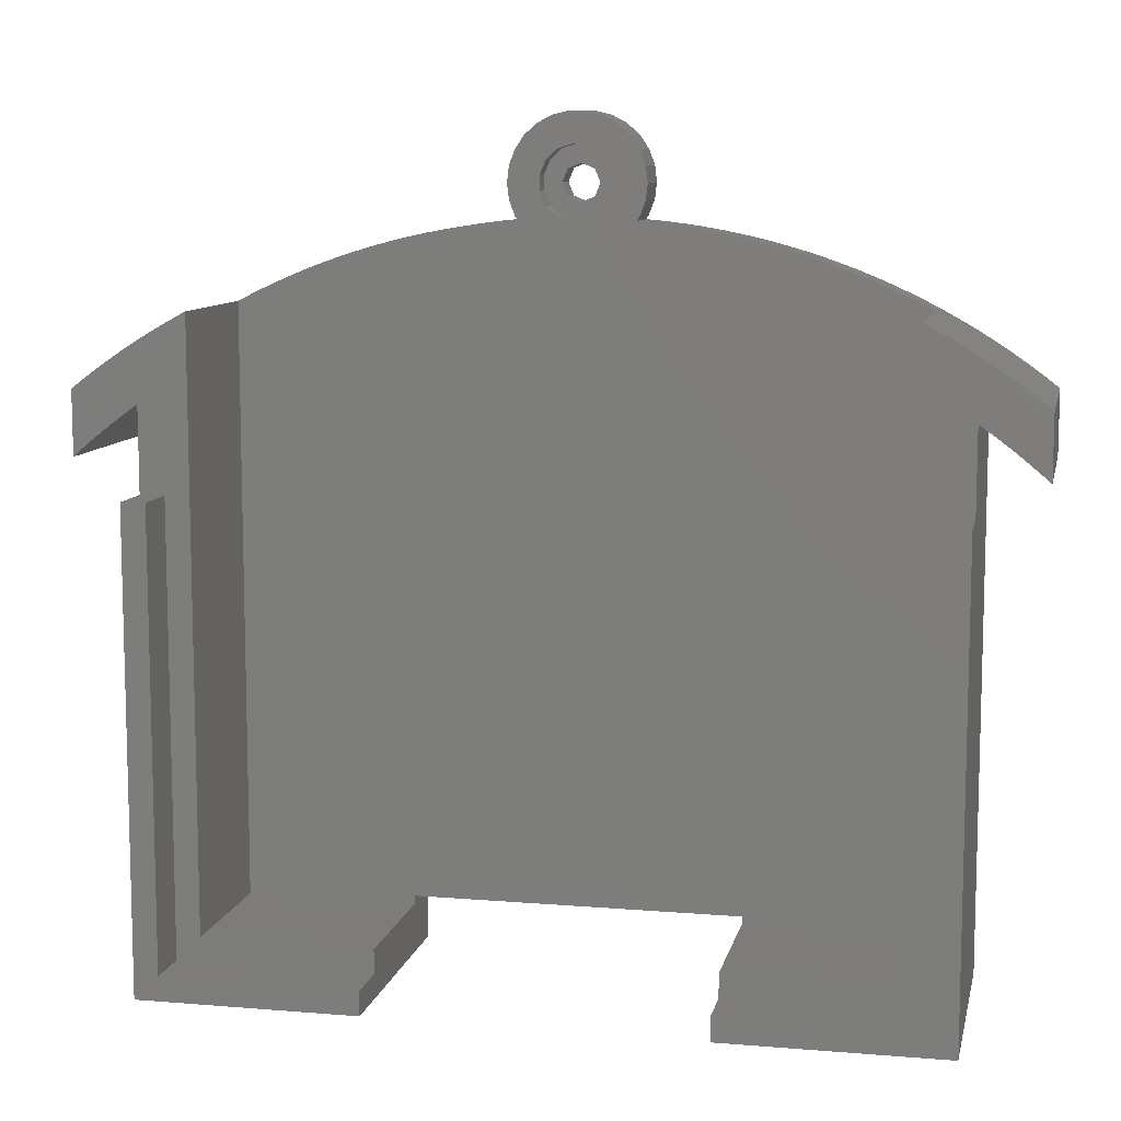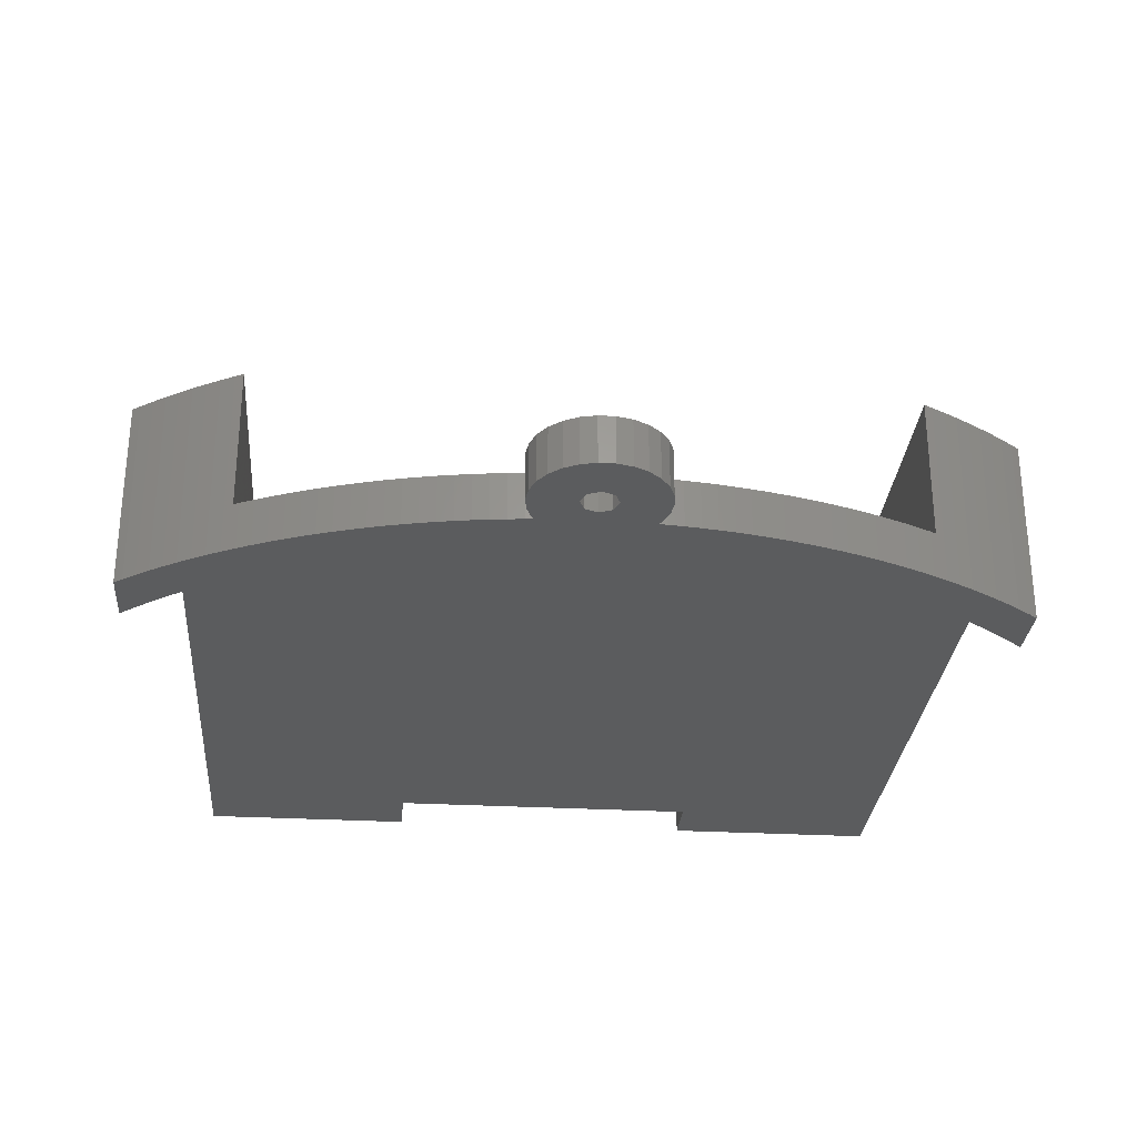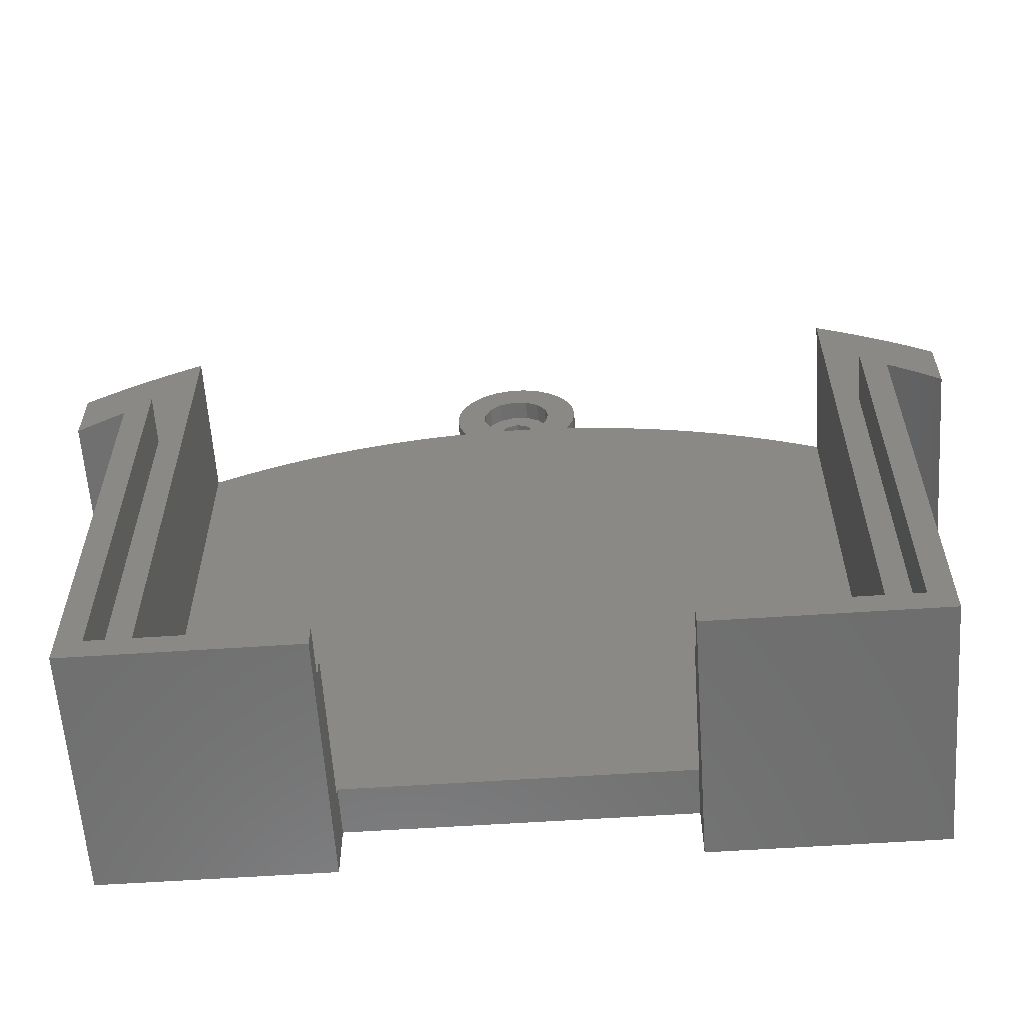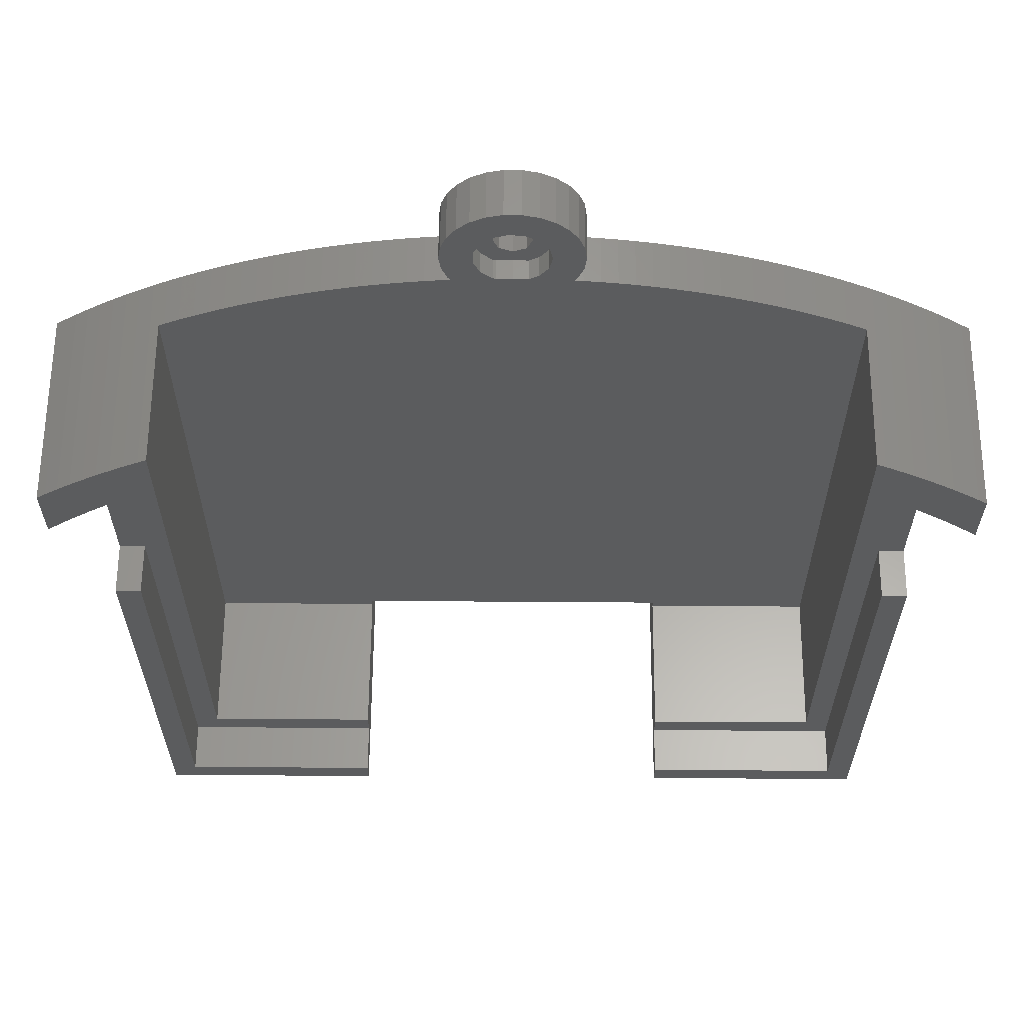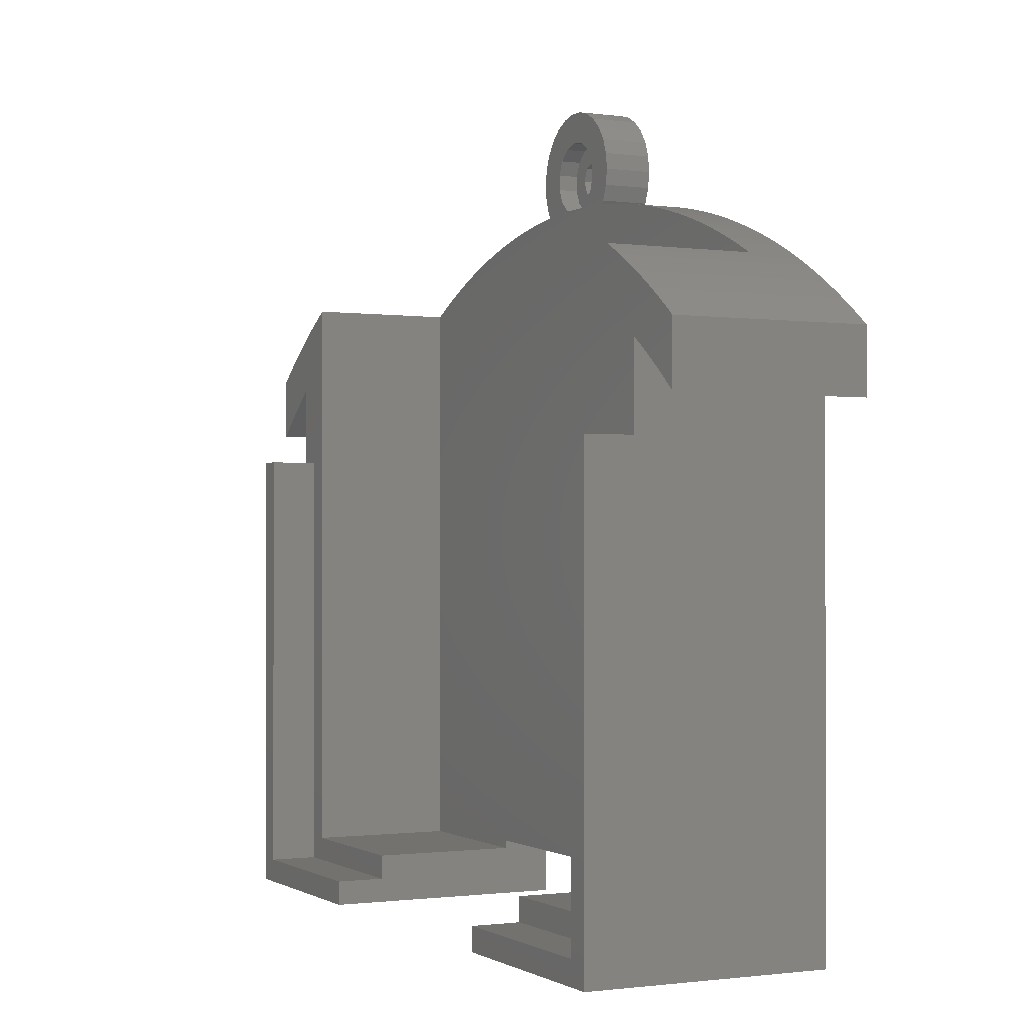
<metadata>
{"format":"stl","ext":"stl","renderer":"f3d","projection":"perspective","resolution":1024,"background":"white","views":[{"elev":9.6,"azim":12.1,"up":"+Y"},{"elev":-28.9,"azim":175.3,"up":"+Z"},{"elev":-59.9,"azim":3.9,"up":"+Y"},{"elev":61.6,"azim":0.4,"up":"+Y"},{"elev":-0.9,"azim":63.6,"up":"+Y"}]}
</metadata>
<code>
# stl→obj: 274 verts, 548 faces
v 49.63 66.53 0
v 51.22 65.31 23.99
v 49.63 66.53 23.99
v 51.22 65.31 0
v -50.82 65.62 0
v -49.23 66.82 23.99
v -50.82 65.62 23.99
v -49.23 66.82 0
v 48.02 67.7 0
v 48.02 67.7 23.99
v -52.39 64.38 0
v -52.39 64.38 23.99
v -47.61 67.99 23.99
v -47.61 67.99 0
v 54.3 62.77 0
v 55 62.15 23.99
v 54.3 62.77 23.99
v 55 62.15 0
v 52.78 64.06 23.99
v 52.78 64.06 0
v 47.1 68.33 0
v 47.1 68.33 23.99
v -47.1 68.34 23.99
v -47.1 68.34 0
v -53.92 63.1 0
v -53.92 63.1 23.99
v -55 62.15 0
v -55 62.15 23.99
v 47.35 75.36 0
v 45.65 76.4 23.99
v 47.35 75.36 23.99
v 45.65 76.4 0
v 27.5 84.64 0
v 25.6 85.24 6
v 27.5 84.64 6
v 25.6 85.24 0
v 7.978 88.64 0
v 6.996 88.72 6
v 7.978 88.64 6
v 6.996 88.72 0
v -7.978 88.64 0
v -9.965 88.44 6
v -7.978 88.64 6
v -9.965 88.44 0
v -25.6 85.24 0
v -27.5 84.64 6
v -25.6 85.24 6
v -27.5 84.64 0
v 43.92 77.41 23.99
v 43.92 77.41 0
v 34.98 81.84 0
v 33.13 82.6 6
v 34.98 81.84 6
v 33.13 82.6 0
v 6.987e-15 89 3.5
v -1.869 88.98 6
v 6.987e-15 89 6
v -1.869 88.98 3.5
v 21.75 86.3 0
v 19.8 86.77 6
v 21.75 86.3 6
v 19.8 86.77 0
v -36.81 81.03 0
v -38.62 80.19 6
v -36.81 81.03 6
v -38.62 80.19 0
v -40.41 79.3 6
v -40.41 79.3 0
v -33.13 82.6 0
v -34.98 81.84 6
v -33.13 82.6 6
v -34.98 81.84 0
v -13.92 87.9 0
v -15.89 87.57 6
v -13.92 87.9 6
v -15.89 87.57 0
v 53.92 70.81 0
v 52.31 72 23.99
v 53.92 70.81 23.99
v 52.31 72 0
v 42.17 78.37 23.99
v 41.1 78.94 6
v 41.1 78.94 23.99
v 42.17 78.37 0
v 40.41 79.3 0
v 40.41 79.3 6
v 38.62 80.19 0
v 36.81 81.03 6
v 38.62 80.19 6
v 36.81 81.03 0
v 1.839 88.98 3.5
v 1.839 88.98 6
v 15.89 87.57 0
v 13.92 87.9 6
v 15.89 87.57 6
v 13.92 87.9 0
v 9.965 88.44 0
v 9.965 88.44 6
v 11.95 88.19 6
v 11.95 88.19 0
v 31.27 83.32 6
v 31.27 83.32 0
v 29.39 84.01 0
v 29.39 84.01 6
v 23.68 85.79 6
v 23.68 85.79 0
v 17.85 87.19 0
v 17.85 87.19 6
v -41.1 78.94 6
v -42.17 78.37 23.99
v -41.1 78.94 23.99
v -42.17 78.37 0
v -49.03 74.28 0
v -50.68 73.16 23.99
v -49.03 74.28 23.99
v -50.68 73.16 0
v -43.92 77.41 23.99
v -43.92 77.41 0
v -47.35 75.36 0
v -47.35 75.36 23.99
v -45.65 76.4 23.99
v -45.65 76.4 0
v -52.31 72 23.99
v -52.31 72 0
v -53.92 70.81 23.99
v -53.92 70.81 0
v -29.39 84.01 0
v -31.27 83.32 6
v -29.39 84.01 6
v -31.27 83.32 0
v -17.85 87.19 0
v -19.8 86.77 6
v -17.85 87.19 6
v -19.8 86.77 0
v -23.68 85.79 0
v -23.68 85.79 6
v -21.75 86.3 6
v -21.75 86.3 0
v -11.95 88.19 6
v -11.95 88.19 0
v -47.1 0 0
v -20.05 7 0
v -20.05 0 0
v -55 69.97 0
v 20.05 7 0
v 47.1 0 0
v 20.05 0 0
v 1.591 94.59 0
v 7.305 96.83 0
v 2.25 93 0
v -6.996 88.72 0
v 6.175 98.47 0
v 4.687 99.79 0
v 1.591 91.41 0
v 0 90.75 0
v -1.591 91.41 0
v -1.591 94.59 0
v -4.687 99.79 0
v -2.925 100.7 0
v -7.305 89.17 0
v -2.25 93 0
v -6.175 98.47 0
v 55 69.97 0
v 50.68 73.16 0
v 49.03 74.28 0
v 7.305 89.17 0
v 8.01 91.03 0
v 8.25 93 0
v 8.01 94.97 0
v 2.925 100.7 0
v 0 95.25 0
v 0.9944 101.2 0
v -0.9944 101.2 0
v -7.305 96.83 0
v -8.01 91.03 0
v -8.25 93 0
v -8.01 94.97 0
v 55 69.97 23.99
v 49.03 74.28 23.99
v 50.68 73.16 23.99
v -55 69.97 23.99
v -6.996 88.72 6
v -47.1 58 23.99
v -47.1 0 30
v -47.1 58 30
v -44.1 58 30
v -44.1 3 30
v -20.05 0 30
v -20.05 3 30
v 44.1 3 30
v 47.1 58 30
v 44.1 58 30
v 47.1 0 30
v 20.05 0 30
v 20.05 3 30
v 47.1 58 23.99
v -20.05 3 23.99
v -20.05 6 23.99
v -20.05 6 6
v -20.05 7 6
v 20.05 6 6
v 20.05 7 6
v 20.05 3 23.99
v 20.05 6 23.99
v -41.1 6 23.99
v -41.1 6 6
v 41.1 6 6
v 41.1 6 23.99
v 4.5 93 6
v 8.25 93 6
v 8.01 94.97 6
v 4.111 94.83 6
v 7.305 96.83 6
v 8.01 91.03 6
v 4.111 91.17 6
v 6.175 98.47 6
v 7.305 89.17 6
v 3.011 96.34 6
v 4.687 99.79 6
v 3.011 89.66 6
v 1.391 97.28 6
v 2.925 100.7 6
v 0.9944 101.2 6
v -0.4704 97.48 6
v -0.9944 101.2 6
v -2.925 100.7 6
v -2.25 96.9 6
v -4.687 99.79 6
v -6.175 98.47 6
v -7.305 96.83 6
v -3.641 95.64 6
v 6.175 87.53 6
v 4.687 86.21 6
v 2.925 85.29 6
v 1.391 88.72 6
v 0.9944 84.81 6
v -0.4704 88.52 6
v -0.9944 84.81 6
v -2.925 85.29 6
v -2.25 89.1 6
v -6.175 87.53 6
v -3.641 90.36 6
v -7.305 89.17 6
v -4.402 92.06 6
v -4.687 86.21 6
v -4.402 93.94 6
v -8.01 94.97 6
v -8.25 93 6
v -8.01 91.03 6
v 1.591 94.59 3.5
v 2.25 93 3.5
v -2.25 93 3.5
v -1.591 94.59 3.5
v 0 95.25 3.5
v 0 90.75 3.5
v 1.591 91.41 3.5
v -1.591 91.41 3.5
v 4.5 93 3.5
v 4.111 94.83 3.5
v -4.402 93.94 3.5
v -4.402 92.06 3.5
v -0.4704 97.48 3.5
v 1.391 97.28 3.5
v 3.011 96.34 3.5
v 3.011 89.66 3.5
v -3.641 95.64 3.5
v -2.25 96.9 3.5
v 4.111 91.17 3.5
v -3.641 90.36 3.5
v -2.25 89.1 3.5
v -44.1 58 23.99
v -44.1 3 23.99
v 44.1 3 23.99
v 44.1 58 23.99
f 1 2 3
f 2 1 4
f 5 6 7
f 6 5 8
f 9 3 10
f 3 9 1
f 11 7 12
f 7 11 5
f 8 13 6
f 13 8 14
f 15 16 17
f 16 15 18
f 4 19 2
f 19 4 20
f 20 17 19
f 17 20 15
f 21 10 22
f 10 21 9
f 14 23 13
f 23 14 24
f 25 12 26
f 12 25 11
f 27 26 28
f 26 27 25
f 29 30 31
f 30 29 32
f 33 34 35
f 34 33 36
f 37 38 39
f 38 37 40
f 41 42 43
f 42 41 44
f 45 46 47
f 46 45 48
f 32 49 30
f 49 32 50
f 51 52 53
f 52 51 54
f 55 56 57
f 56 55 58
f 59 60 61
f 60 59 62
f 63 64 65
f 64 63 66
f 66 67 64
f 67 66 68
f 69 70 71
f 70 69 72
f 73 74 75
f 74 73 76
f 77 78 79
f 78 77 80
f 81 82 83
f 84 82 81
f 85 82 84
f 82 85 86
f 87 88 89
f 88 87 90
f 91 57 92
f 57 91 55
f 93 94 95
f 94 93 96
f 97 39 98
f 39 97 37
f 96 99 94
f 99 96 100
f 54 101 52
f 101 54 102
f 103 35 104
f 35 103 33
f 102 104 101
f 104 102 103
f 36 105 34
f 105 36 106
f 106 61 105
f 61 106 59
f 107 95 108
f 95 107 93
f 67 68 109
f 109 110 111
f 109 112 110
f 112 109 68
f 113 114 115
f 114 113 116
f 112 117 110
f 117 112 118
f 119 115 120
f 115 119 113
f 118 121 117
f 121 118 122
f 116 123 114
f 123 116 124
f 124 125 123
f 125 124 126
f 127 128 129
f 128 127 130
f 131 132 133
f 132 131 134
f 135 47 136
f 47 135 45
f 134 137 132
f 137 134 138
f 44 139 42
f 139 44 140
f 140 75 139
f 75 140 73
f 76 133 74
f 133 76 131
f 141 142 143
f 135 142 24
f 142 135 138
f 135 24 45
f 45 24 48
f 48 24 127
f 127 24 130
f 130 24 69
f 69 24 72
f 72 24 63
f 63 24 66
f 66 24 68
f 68 24 112
f 112 24 118
f 142 141 24
f 118 24 122
f 24 119 122
f 116 24 14
f 24 113 119
f 124 14 8
f 24 116 113
f 126 8 5
f 14 124 116
f 144 5 11
f 8 126 124
f 144 11 25
f 144 25 27
f 5 144 126
f 145 21 146
f 106 21 145
f 21 50 32
f 21 84 50
f 21 85 84
f 21 87 85
f 21 90 87
f 21 51 90
f 21 54 51
f 21 102 54
f 21 103 102
f 21 33 103
f 21 36 33
f 21 106 36
f 145 146 147
f 106 145 59
f 145 62 59
f 145 107 62
f 145 93 107
f 145 96 93
f 145 100 96
f 145 97 100
f 145 37 97
f 145 40 37
f 148 149 150
f 151 40 145
f 149 148 152
f 152 148 153
f 40 154 150
f 40 155 154
f 40 151 155
f 155 151 156
f 157 158 159
f 160 156 151
f 156 160 161
f 157 162 158
f 142 151 145
f 151 142 41
f 41 142 44
f 44 142 140
f 140 142 73
f 73 142 76
f 76 142 131
f 131 142 134
f 134 142 138
f 15 163 18
f 20 163 15
f 4 163 20
f 163 4 77
f 1 77 4
f 77 1 80
f 9 80 1
f 80 9 164
f 21 164 9
f 164 21 165
f 165 21 29
f 29 21 32
f 166 150 167
f 150 166 40
f 167 150 168
f 168 150 169
f 169 150 149
f 153 148 170
f 171 170 148
f 170 171 172
f 171 173 172
f 159 171 157
f 174 157 161
f 171 159 173
f 161 160 175
f 157 174 162
f 161 175 176
f 161 177 174
f 161 176 177
f 163 79 178
f 79 163 77
f 164 179 180
f 179 164 165
f 80 180 78
f 180 80 164
f 165 31 179
f 31 165 29
f 50 81 49
f 81 50 84
f 90 53 88
f 53 90 51
f 85 89 86
f 89 85 87
f 100 98 99
f 98 100 97
f 62 108 60
f 108 62 107
f 72 65 70
f 65 72 63
f 122 120 121
f 120 122 119
f 126 181 125
f 181 126 144
f 130 71 128
f 71 130 69
f 48 129 46
f 129 48 127
f 138 136 137
f 136 138 135
f 151 43 182
f 43 151 41
f 24 183 23
f 141 183 24
f 184 183 141
f 183 184 185
f 186 185 187
f 187 188 189
f 187 184 188
f 184 187 185
f 190 191 192
f 191 190 193
f 194 190 195
f 190 194 193
f 191 193 196
f 196 21 22
f 146 196 193
f 196 146 21
f 141 188 184
f 188 141 143
f 147 193 194
f 193 147 146
f 189 188 197
f 198 197 199
f 199 142 200
f 143 199 197
f 143 197 188
f 199 143 142
f 145 201 202
f 201 203 204
f 147 201 145
f 201 147 203
f 194 203 147
f 203 194 195
f 142 202 200
f 202 142 145
f 205 109 111
f 109 205 206
f 207 83 82
f 83 207 208
f 209 210 211
f 212 211 213
f 210 209 214
f 215 214 209
f 212 213 216
f 214 215 217
f 218 216 219
f 217 215 38
f 220 38 215
f 211 212 209
f 216 218 212
f 221 219 222
f 219 221 218
f 223 221 222
f 223 224 221
f 225 224 223
f 226 224 225
f 224 226 227
f 228 227 226
f 229 227 228
f 230 231 229
f 227 229 231
f 38 220 232
f 232 220 233
f 92 233 220
f 233 92 234
f 235 234 92
f 235 236 234
f 237 236 235
f 237 238 236
f 239 237 56
f 239 56 240
f 237 239 238
f 241 240 242
f 243 242 244
f 240 245 239
f 231 230 246
f 247 246 230
f 242 182 241
f 240 241 245
f 248 246 247
f 246 248 244
f 249 244 248
f 242 243 182
f 243 244 249
f 234 61 60
f 234 60 108
f 234 108 95
f 233 95 94
f 233 94 99
f 233 99 98
f 232 98 39
f 232 39 38
f 98 232 233
f 95 233 234
f 61 234 202
f 236 202 234
f 238 202 236
f 200 238 239
f 74 239 245
f 42 245 241
f 43 241 182
f 42 241 43
f 245 42 139
f 245 139 75
f 245 75 74
f 239 74 133
f 239 133 132
f 239 132 137
f 238 200 202
f 239 137 136
f 47 239 136
f 239 47 200
f 46 200 47
f 129 200 46
f 128 200 129
f 71 200 128
f 70 200 71
f 65 200 70
f 64 200 65
f 67 200 64
f 109 200 67
f 206 200 109
f 200 206 199
f 202 82 86
f 202 86 89
f 202 89 88
f 202 88 53
f 202 53 52
f 202 52 101
f 202 101 104
f 202 104 35
f 202 35 34
f 202 34 105
f 202 105 61
f 82 202 207
f 207 202 201
f 57 235 92
f 57 237 235
f 237 57 56
f 199 205 198
f 205 199 206
f 207 204 208
f 204 207 201
f 210 169 211
f 169 210 168
f 176 247 177
f 247 176 248
f 172 225 223
f 225 172 173
f 152 219 216
f 219 152 153
f 211 149 213
f 149 211 169
f 158 229 228
f 229 158 162
f 174 229 162
f 229 174 230
f 159 228 226
f 228 159 158
f 213 152 216
f 152 213 149
f 170 223 222
f 223 170 172
f 153 222 219
f 222 153 170
f 177 230 174
f 230 177 247
f 173 226 225
f 226 173 159
f 214 168 210
f 168 214 167
f 217 167 214
f 167 217 166
f 151 243 160
f 243 151 182
f 175 248 176
f 248 175 249
f 160 249 175
f 249 160 243
f 38 166 217
f 166 38 40
f 150 250 148
f 250 150 251
f 252 157 253
f 157 252 161
f 171 250 254
f 250 171 148
f 157 254 253
f 254 157 171
f 154 255 256
f 255 154 155
f 257 161 252
f 161 257 156
f 154 251 150
f 251 154 256
f 155 257 255
f 257 155 156
f 258 212 259
f 212 258 209
f 244 260 246
f 260 244 261
f 262 221 224
f 221 262 263
f 259 218 264
f 218 259 212
f 265 92 220
f 92 265 91
f 263 218 221
f 218 263 264
f 266 227 231
f 227 266 267
f 246 266 231
f 266 246 260
f 267 224 227
f 224 267 262
f 268 209 258
f 209 268 215
f 251 258 259
f 250 259 264
f 258 251 268
f 256 268 251
f 259 250 251
f 263 250 264
f 263 254 250
f 262 254 263
f 267 254 262
f 254 267 253
f 266 253 267
f 260 253 266
f 253 260 252
f 252 269 270
f 261 252 260
f 252 261 269
f 268 256 265
f 265 256 91
f 255 91 256
f 91 255 55
f 58 255 257
f 255 58 55
f 270 257 252
f 257 270 58
f 58 240 56
f 240 58 270
f 265 215 268
f 215 265 220
f 270 242 240
f 242 270 269
f 242 261 244
f 261 242 269
f 187 271 186
f 271 187 272
f 273 192 274
f 192 273 190
f 23 111 110
f 205 197 198
f 23 110 117
f 111 271 205
f 205 272 197
f 272 205 271
f 120 23 121
f 115 23 120
f 114 23 115
f 23 114 13
f 123 13 114
f 13 123 6
f 125 6 123
f 6 125 7
f 181 7 125
f 7 181 12
f 12 181 26
f 26 181 28
f 23 117 121
f 111 23 271
f 271 23 183
f 178 17 16
f 2 178 79
f 178 19 17
f 3 79 78
f 178 2 19
f 10 78 180
f 79 3 2
f 22 180 179
f 78 10 3
f 22 179 31
f 180 22 10
f 30 22 31
f 49 22 30
f 22 274 196
f 81 22 49
f 83 22 81
f 22 83 274
f 274 83 208
f 274 208 273
f 203 208 204
f 208 203 273
f 197 187 189
f 187 197 272
f 273 195 190
f 195 273 203
f 271 185 186
f 185 271 183
f 196 192 191
f 192 196 274
f 27 181 144
f 181 27 28
f 16 163 178
f 163 16 18

</code>
